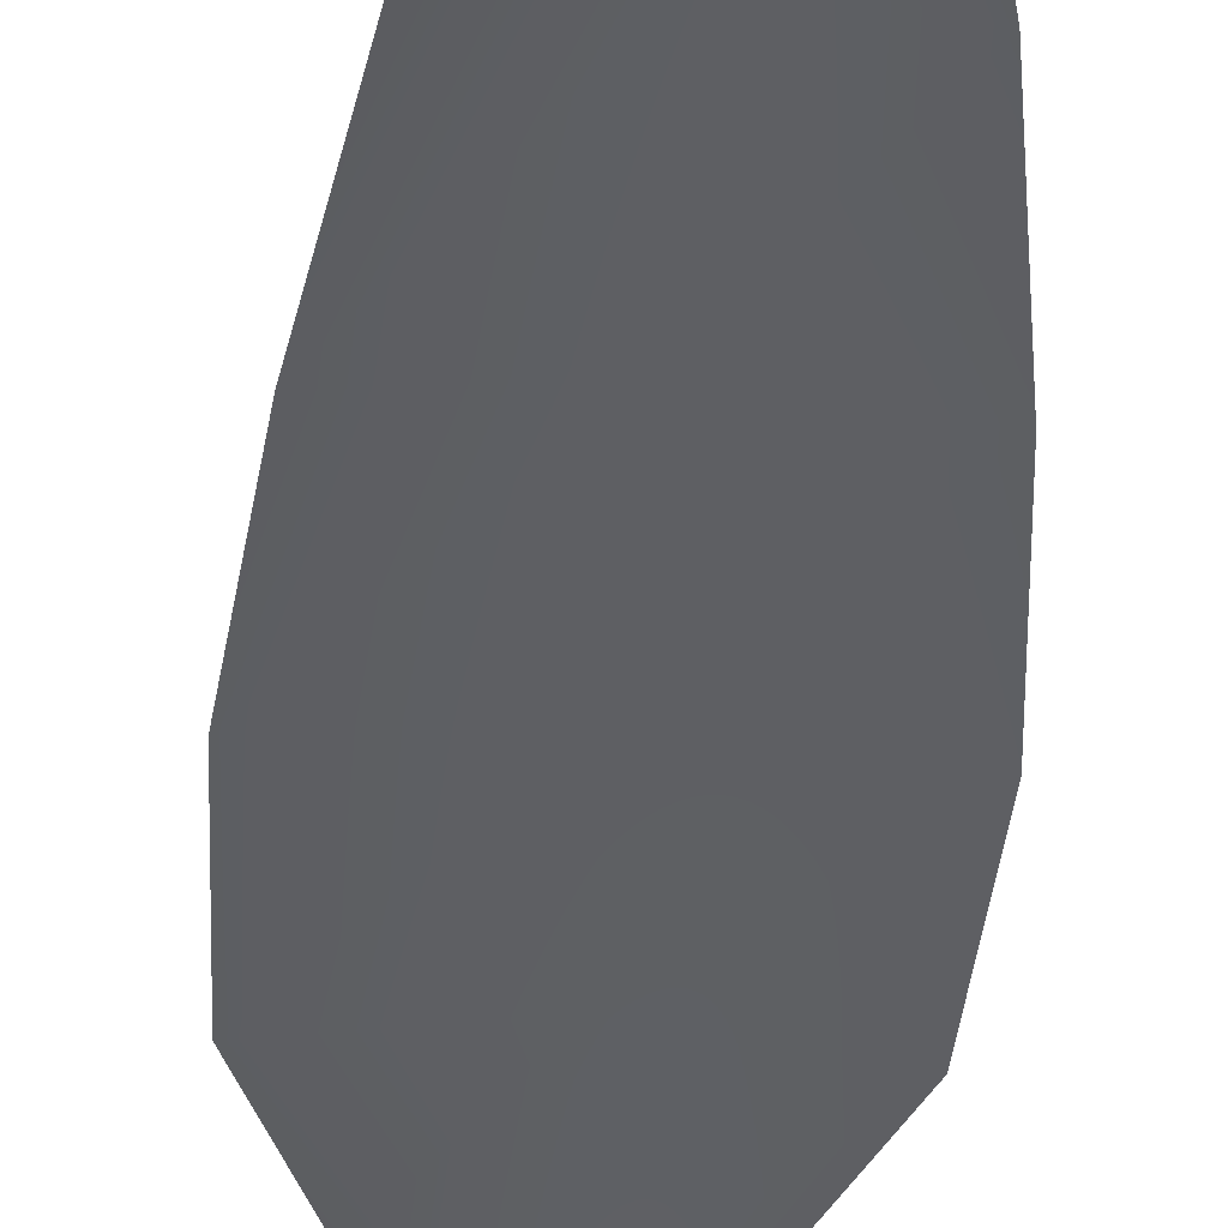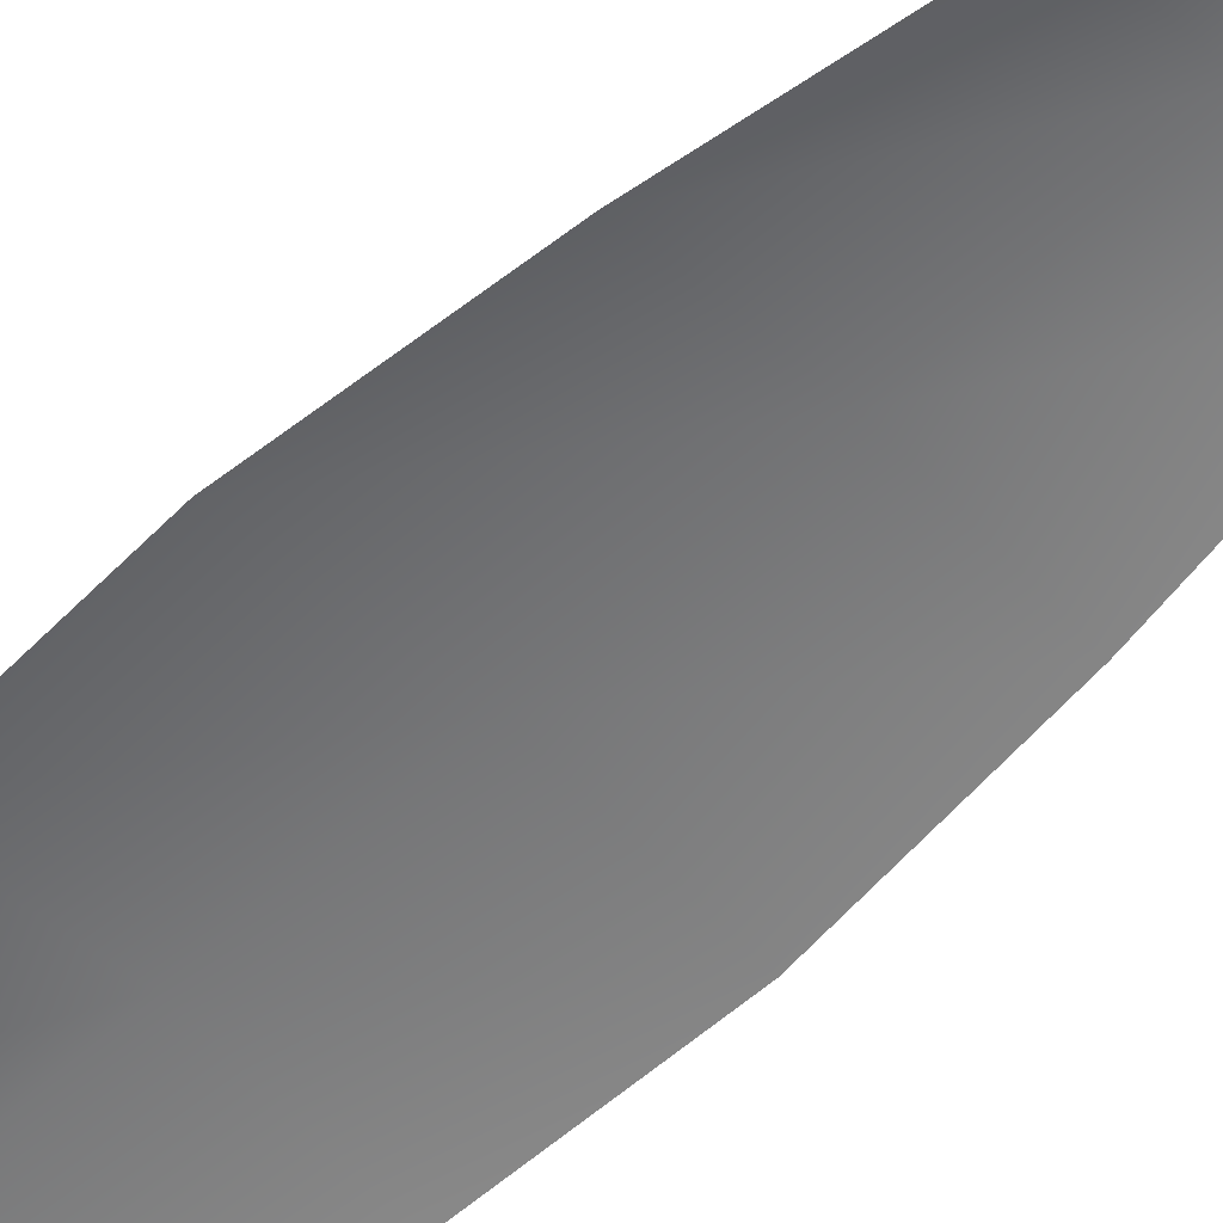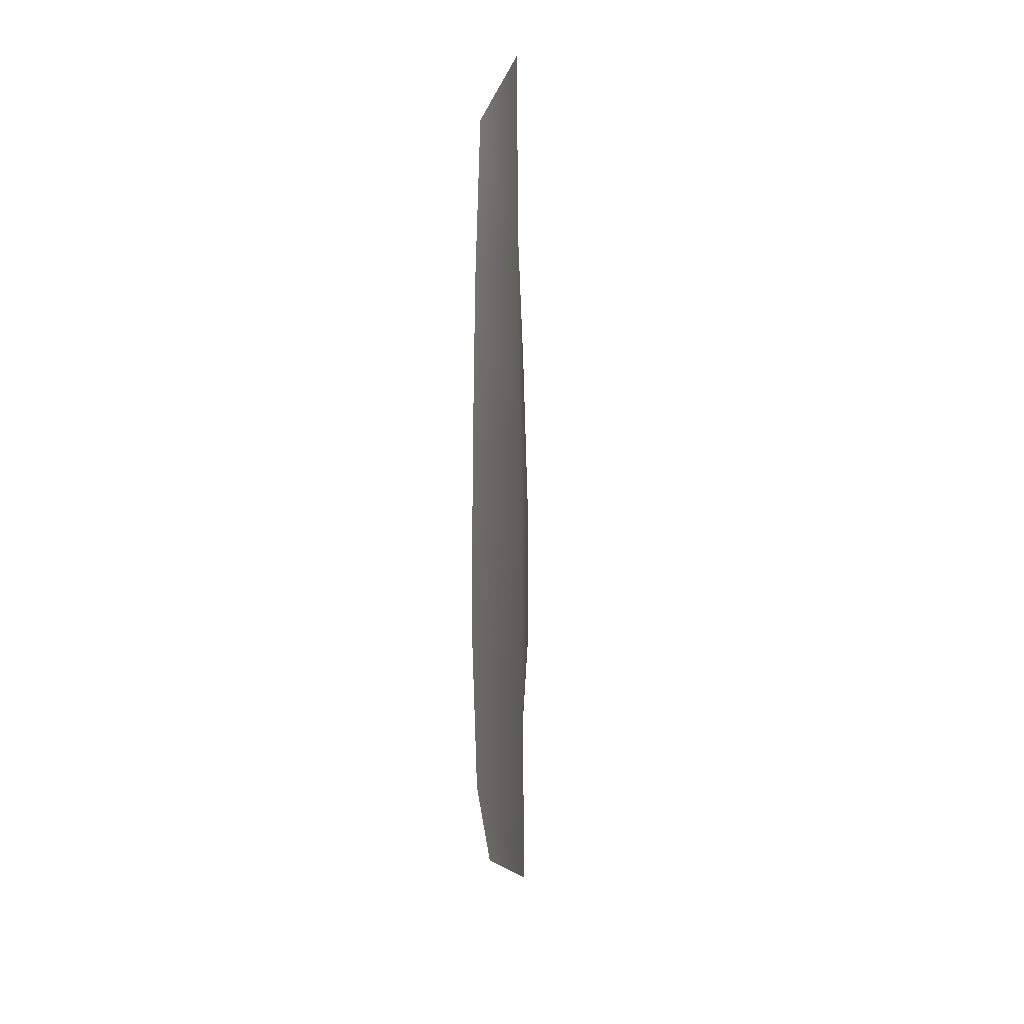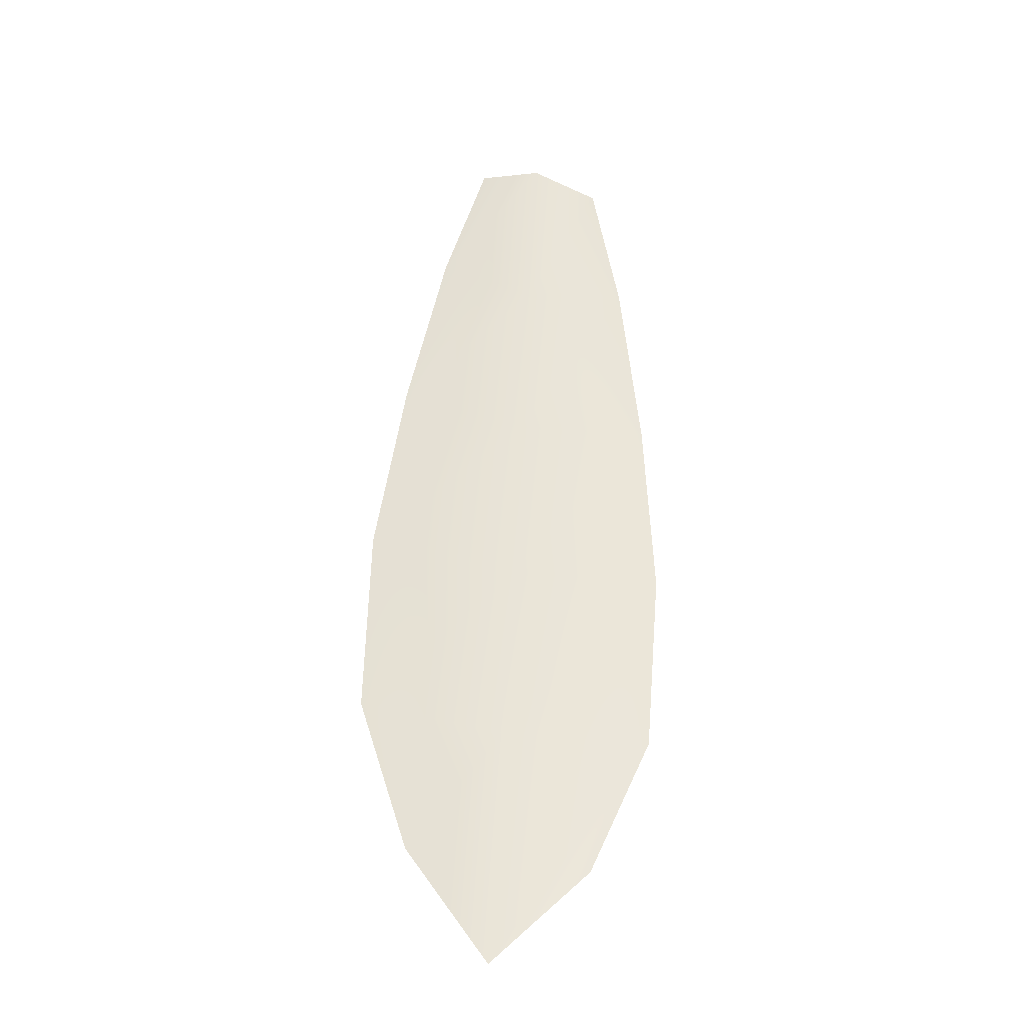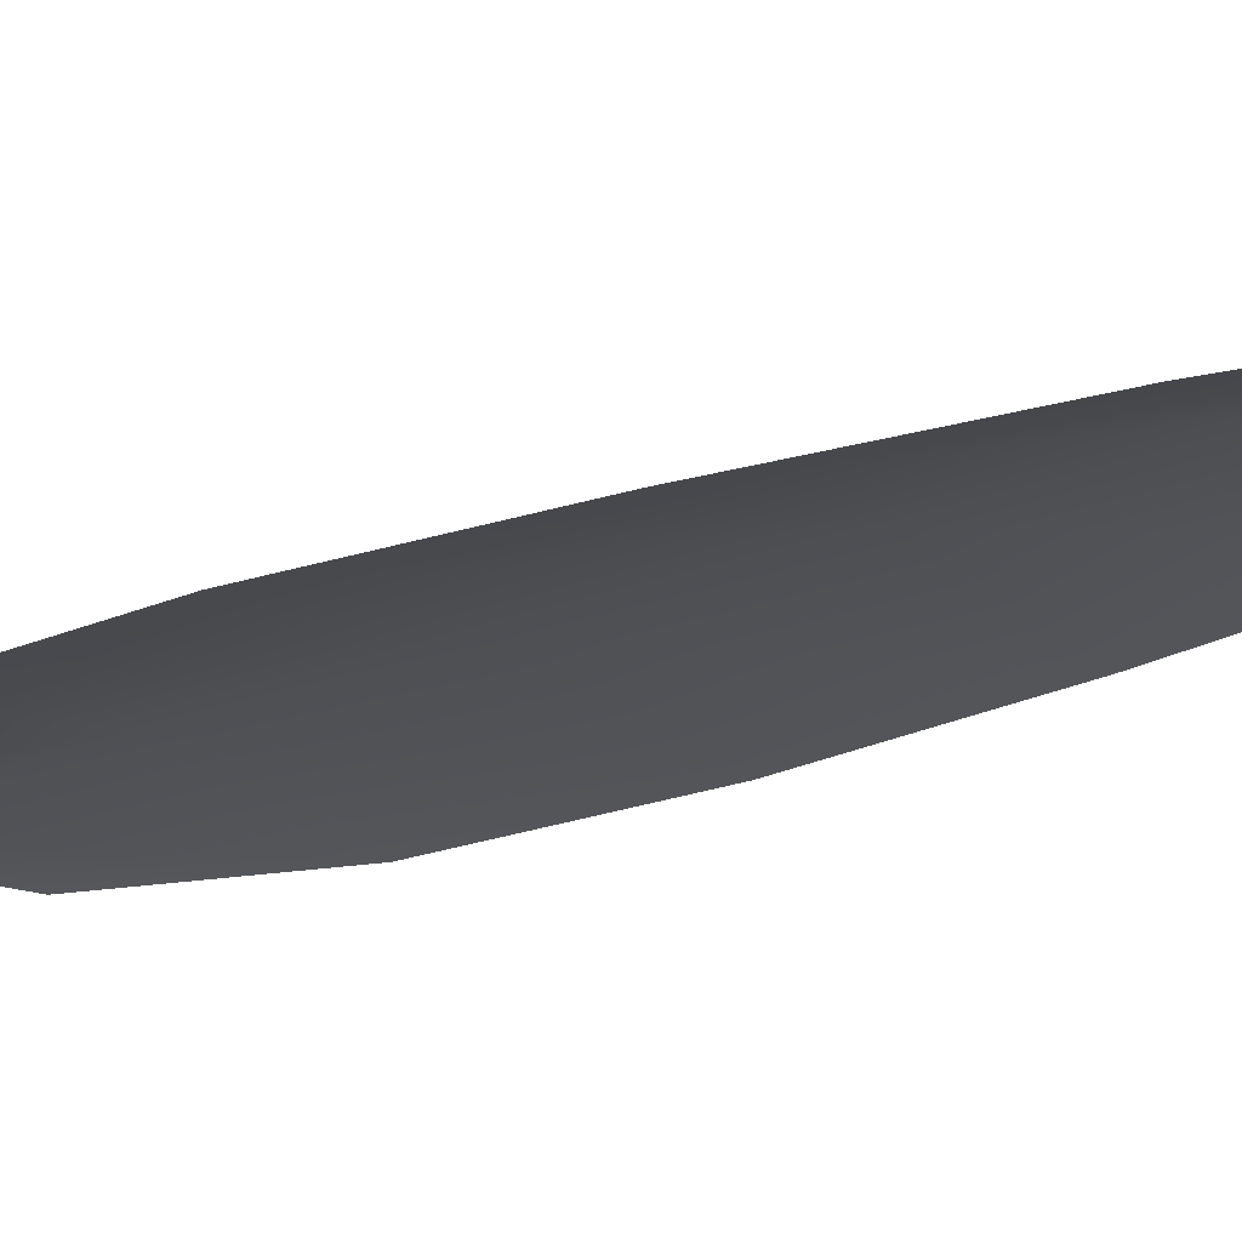
<metadata>
{"format":"obj","ext":"obj","renderer":"f3d","projection":"perspective","resolution":1024,"background":"white","views":[{"elev":-41.7,"azim":178.8,"up":"+Z"},{"elev":-56.7,"azim":137.9,"up":"+Z"},{"elev":25.2,"azim":-78.9,"up":"+Y"},{"elev":-30.9,"azim":168.0,"up":"+Y"},{"elev":-18.3,"azim":133.6,"up":"+Z"}]}
</metadata>
<code>
o feather_flight_tertiary_022
v 0.2144 0.2387 0.092
v 0.2105 0.2384 0.092
v 0.2164 0.2141 0.092
v 0.2111 0.2138 0.092
v 0.2124 0.2398 0.09263
v 0.2139 0.2112 0.09263
v 0.2156 0.2345 0.092
v 0.2168 0.2292 0.092
v 0.2177 0.2238 0.092
v 0.2178 0.2183 0.092
v 0.2093 0.2179 0.092
v 0.2088 0.2233 0.092
v 0.2091 0.2287 0.092
v 0.2097 0.2342 0.092
v 0.2126 0.2344 0.09263
v 0.2129 0.2289 0.09263
v 0.2132 0.2235 0.09263
v 0.2135 0.2181 0.09263
f 18 10 3 6
f 11 18 6 4
f 5 1 7 15
f 15 7 8 16
f 16 8 9 17
f 17 9 10 18
f 2 5 15 14
f 14 15 16 13
f 13 16 17 12
f 12 17 18 11

</code>
